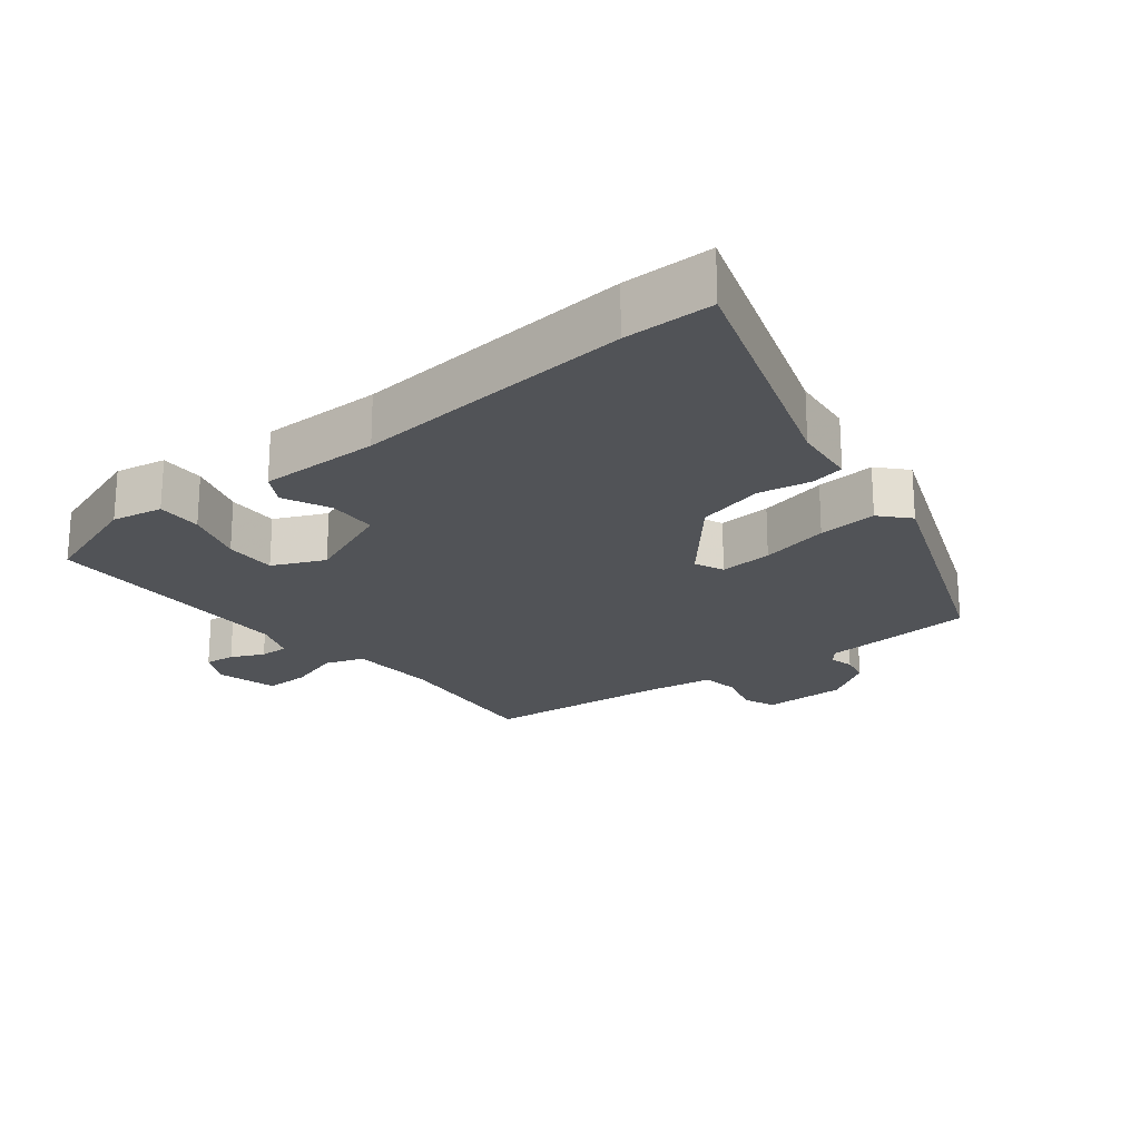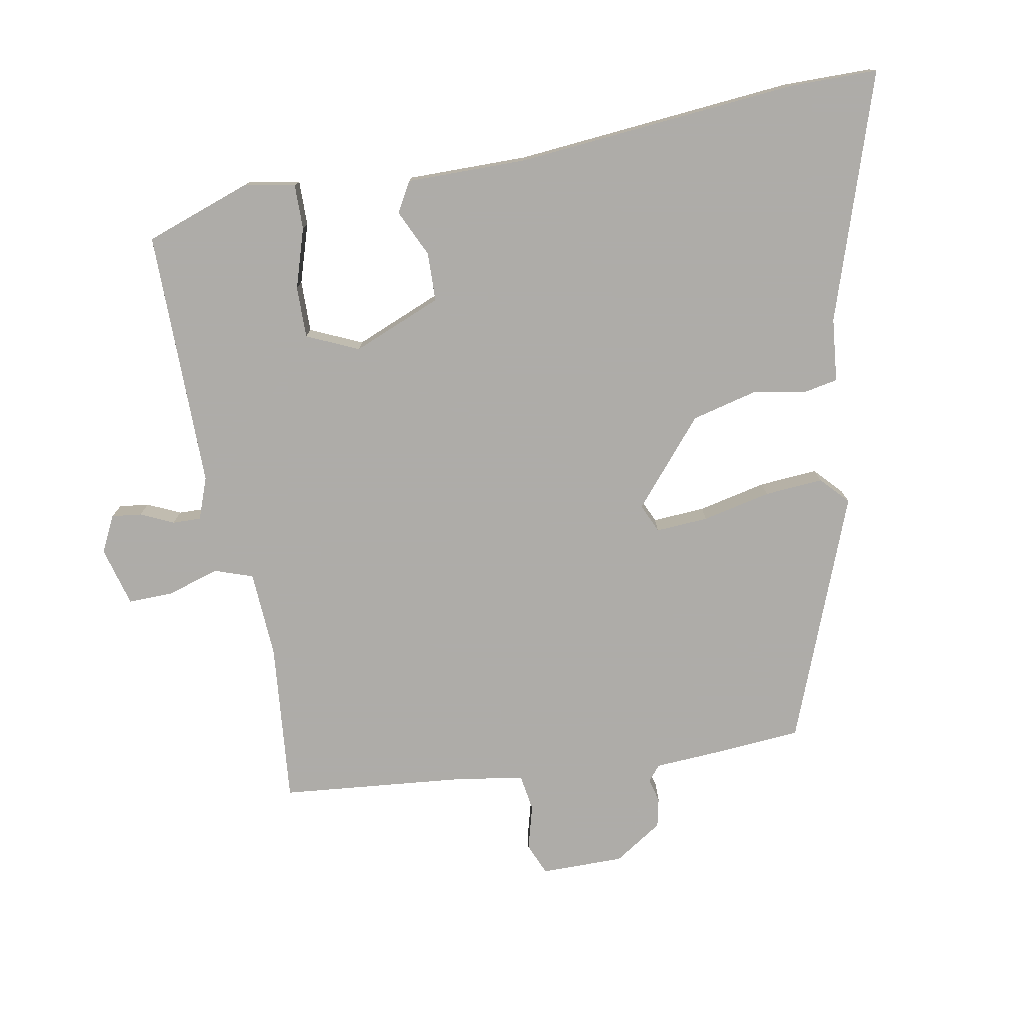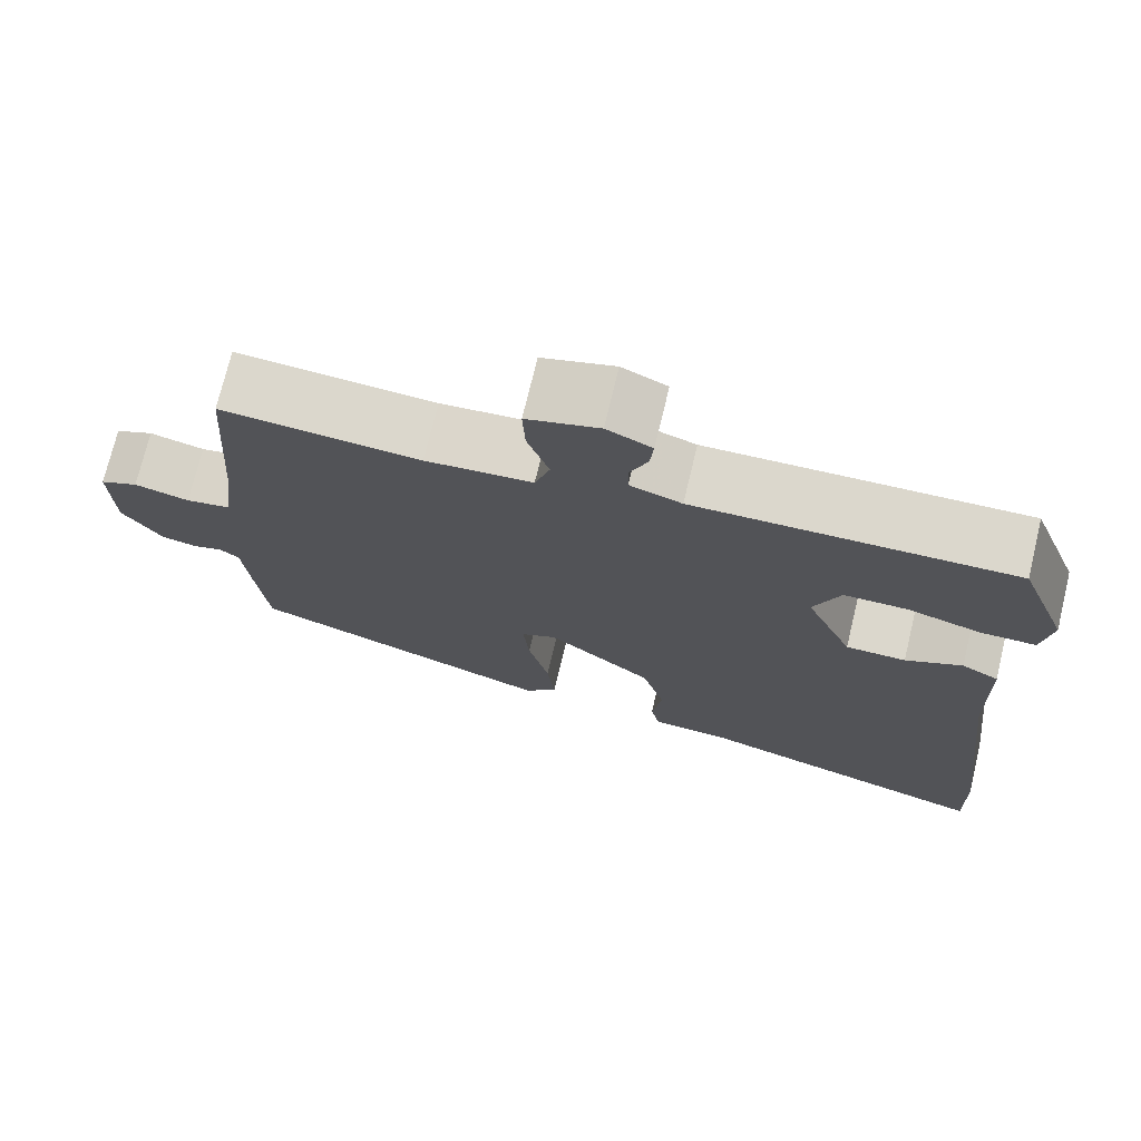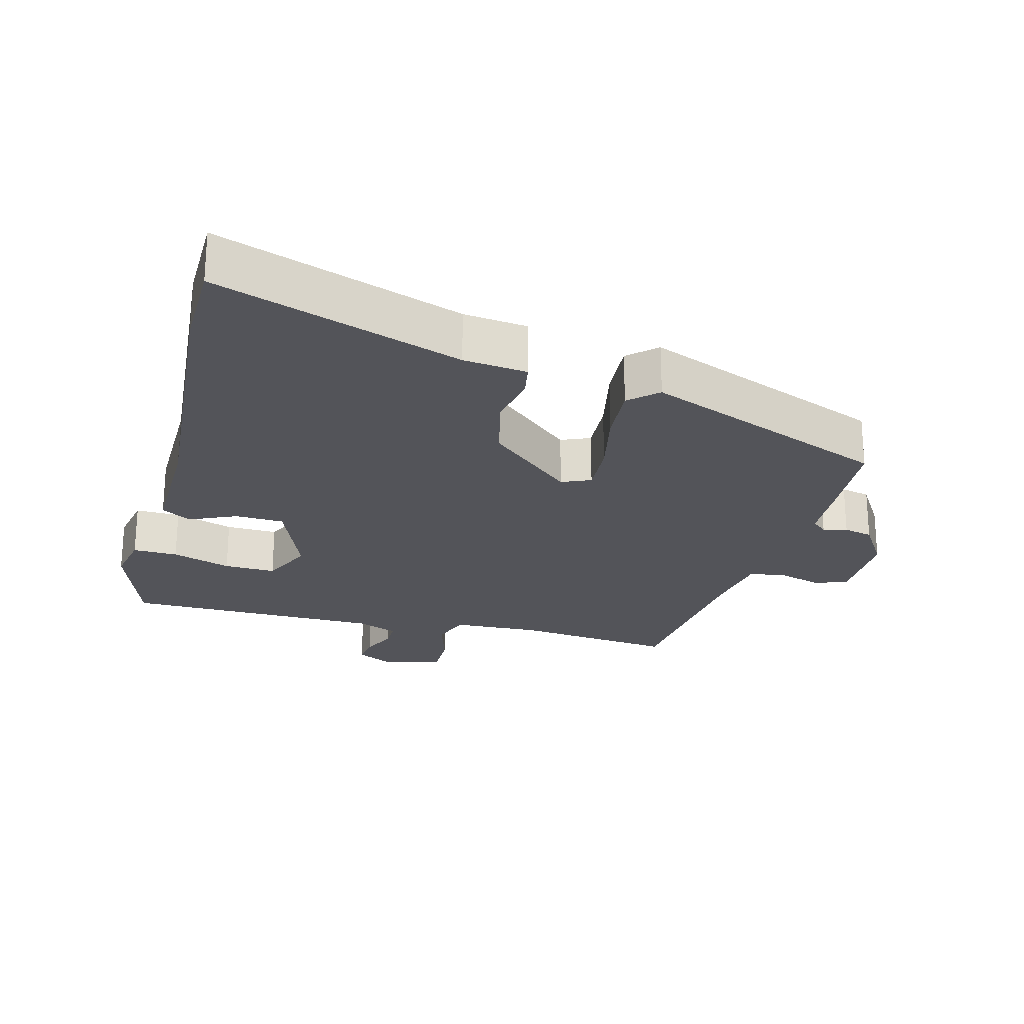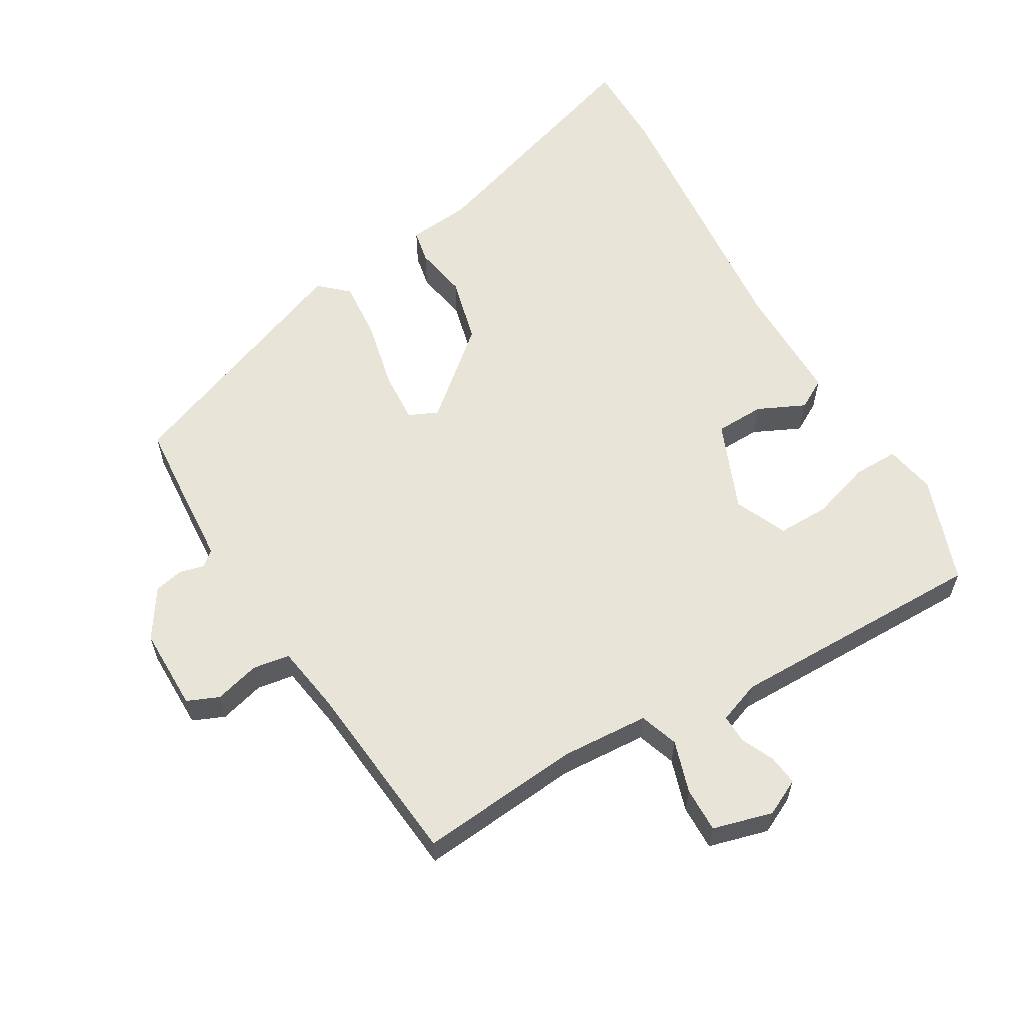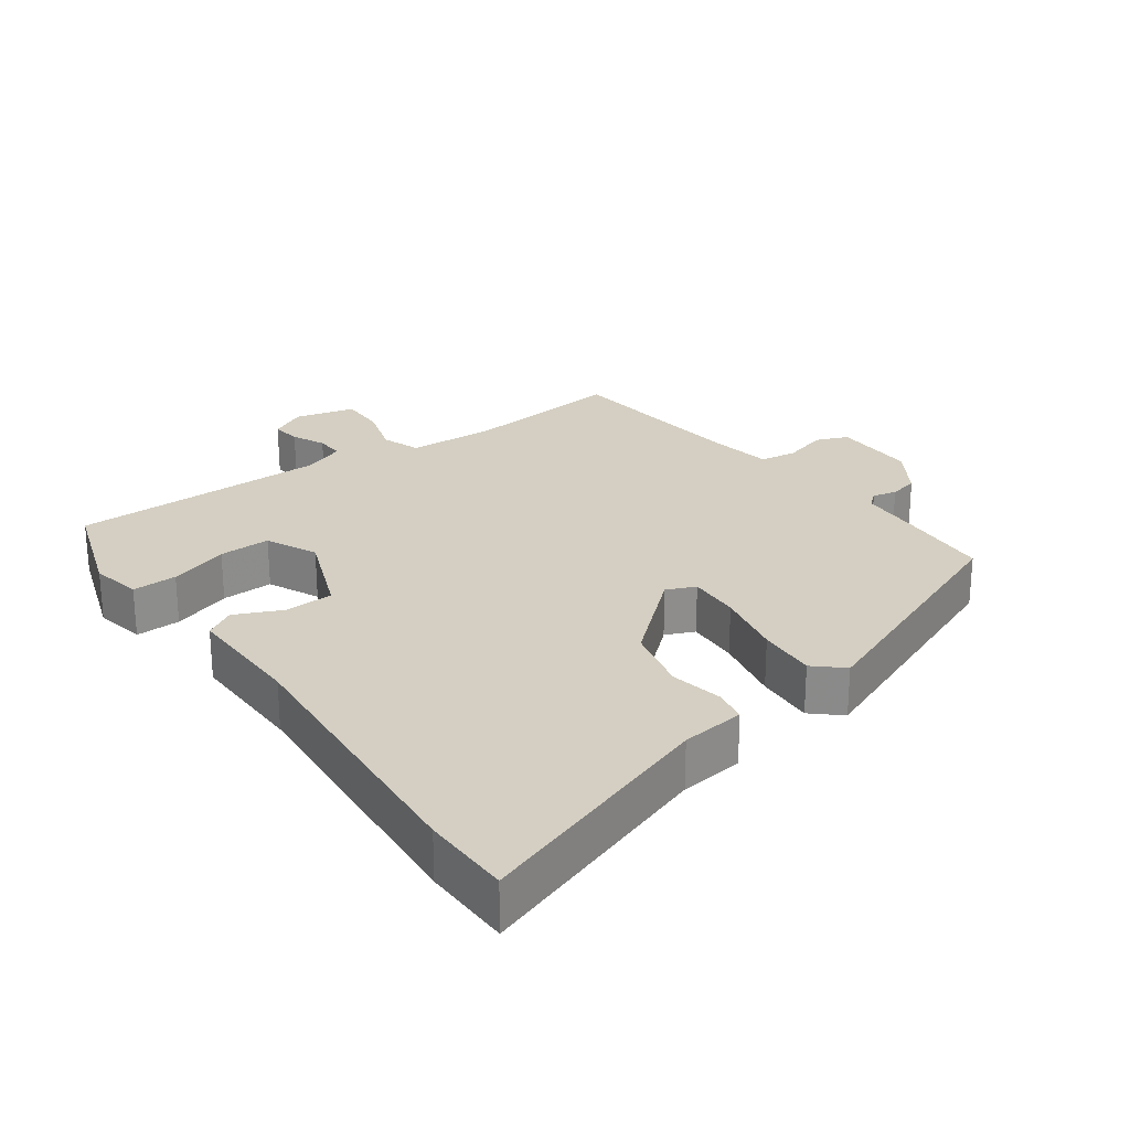
<metadata>
{"format":"obj","ext":"obj","renderer":"f3d","projection":"perspective","resolution":1024,"background":"white","views":[{"elev":-21.8,"azim":126.8,"up":"+Y"},{"elev":-77.0,"azim":98.8,"up":"+Y"},{"elev":73.1,"azim":13.5,"up":"+Z"},{"elev":-23.8,"azim":163.1,"up":"+Y"},{"elev":59.9,"azim":-31.9,"up":"+Y"},{"elev":25.6,"azim":142.0,"up":"+Y"}]}
</metadata>
<code>
v -0.493 0.07 0.474
v -0.255 0.07 0.458
v -0.127 0.07 0.469
v -0.109 0.07 0.526
v -0.135 0.07 0.602
v -0.138 0.07 0.668
v -0.051 0.07 0.694
v 0.003 0.07 0.669
v -0.001 0.07 0.625
v -0.022 0.07 0.576
v -0.022 0.07 0.534
v 0.04 0.07 0.513
v 0.42 0.07 0.525
v 0.479 0.07 0.37
v 0.467 0.07 0.295
v 0.401 0.07 0.294
v 0.313 0.07 0.319
v 0.237 0.07 0.318
v 0.205 0.07 0.241
v 0.262 0.07 0.112
v 0.334 0.07 0.112
v 0.402 0.07 0.146
v 0.447 0.07 0.122
v 0.451 0.07 -0.055
v 0.499 0.07 -0.467
v 0.502 0.07 -0.598
v 0.138 0.07 -0.489
v 0.044 0.07 -0.482
v 0.033 0.07 -0.433
v 0.045 0.07 -0.355
v 0.018 0.07 -0.258
v -0.109 0.07 -0.156
v -0.151 0.07 -0.176
v -0.144 0.07 -0.253
v -0.119 0.07 -0.353
v -0.11 0.07 -0.439
v -0.15 0.07 -0.478
v -0.517 0.07 -0.348
v -0.531 0.07 -0.213
v -0.539 0.07 -0.123
v -0.562 0.07 -0.105
v -0.597 0.07 -0.115
v -0.64 0.07 -0.107
v -0.688 0.07 -0.037
v -0.691 0.07 0.085
v -0.645 0.07 0.106
v -0.579 0.07 0.09
v -0.525 0.07 0.1
v -0.512 0.07 0.2
v -0.493 0 0.474
v -0.255 0 0.458
v -0.127 0 0.469
v -0.109 0 0.526
v -0.135 0 0.602
v -0.138 0 0.668
v -0.051 0 0.694
v 0.003 0 0.669
v -0.001 0 0.625
v -0.022 0 0.576
v -0.022 0 0.534
v 0.04 0 0.513
v 0.42 0 0.525
v 0.479 0 0.37
v 0.467 0 0.295
v 0.401 0 0.294
v 0.313 0 0.319
v 0.237 0 0.318
v 0.205 0 0.241
v 0.262 0 0.112
v 0.334 0 0.112
v 0.402 0 0.146
v 0.447 0 0.122
v 0.451 0 -0.055
v 0.499 0 -0.467
v 0.502 0 -0.598
v 0.138 0 -0.489
v 0.044 0 -0.482
v 0.033 0 -0.433
v 0.045 0 -0.355
v 0.018 0 -0.258
v -0.109 0 -0.156
v -0.151 0 -0.176
v -0.144 0 -0.253
v -0.119 0 -0.353
v -0.11 0 -0.439
v -0.15 0 -0.478
v -0.517 0 -0.348
v -0.531 0 -0.213
v -0.539 0 -0.123
v -0.562 0 -0.105
v -0.597 0 -0.115
v -0.64 0 -0.107
v -0.688 0 -0.037
v -0.691 0 0.085
v -0.645 0 0.106
v -0.579 0 0.09
v -0.525 0 0.1
v -0.512 0 0.2
f 44 45 46 47
f 44 47 48
f 41 42 43 44
f 41 44 48
f 40 41 48
f 39 40 48 49
f 34 35 36 37
f 33 34 37 38
f 32 33 38 39
f 27 28 29 30
f 27 30 31
f 24 25 26 27
f 24 27 31
f 21 22 23 24
f 20 21 24 31
f 19 20 31 32
f 14 15 16 17
f 12 13 14 17
f 11 12 17 18
f 7 8 9 10
f 7 10 11
f 4 5 6 7
f 3 4 7 11
f 39 49 1 2
f 32 39 2 3
f 18 19 32
f 3 11 18 32
f 96 95 94 93
f 97 96 93
f 93 92 91 90
f 97 93 90
f 97 90 89
f 98 97 89 88
f 86 85 84 83
f 87 86 83 82
f 88 87 82 81
f 79 78 77 76
f 80 79 76
f 76 75 74 73
f 80 76 73
f 73 72 71 70
f 80 73 70 69
f 81 80 69 68
f 66 65 64 63
f 66 63 62 61
f 67 66 61 60
f 59 58 57 56
f 60 59 56
f 56 55 54 53
f 60 56 53 52
f 51 50 98 88
f 52 51 88 81
f 81 68 67
f 81 67 60 52
f 1 50 51 2
f 2 51 52 3
f 3 52 53 4
f 4 53 54 5
f 5 54 55 6
f 6 55 56 7
f 7 56 57 8
f 8 57 58 9
f 9 58 59 10
f 10 59 60 11
f 11 60 61 12
f 12 61 62 13
f 13 62 63 14
f 14 63 64 15
f 15 64 65 16
f 16 65 66 17
f 17 66 67 18
f 18 67 68 19
f 19 68 69 20
f 20 69 70 21
f 21 70 71 22
f 22 71 72 23
f 23 72 73 24
f 24 73 74 25
f 25 74 75 26
f 26 75 76 27
f 27 76 77 28
f 28 77 78 29
f 29 78 79 30
f 30 79 80 31
f 31 80 81 32
f 32 81 82 33
f 33 82 83 34
f 34 83 84 35
f 35 84 85 36
f 36 85 86 37
f 37 86 87 38
f 38 87 88 39
f 39 88 89 40
f 40 89 90 41
f 41 90 91 42
f 42 91 92 43
f 43 92 93 44
f 44 93 94 45
f 45 94 95 46
f 46 95 96 47
f 47 96 97 48
f 48 97 98 49
f 49 98 50 1

</code>
